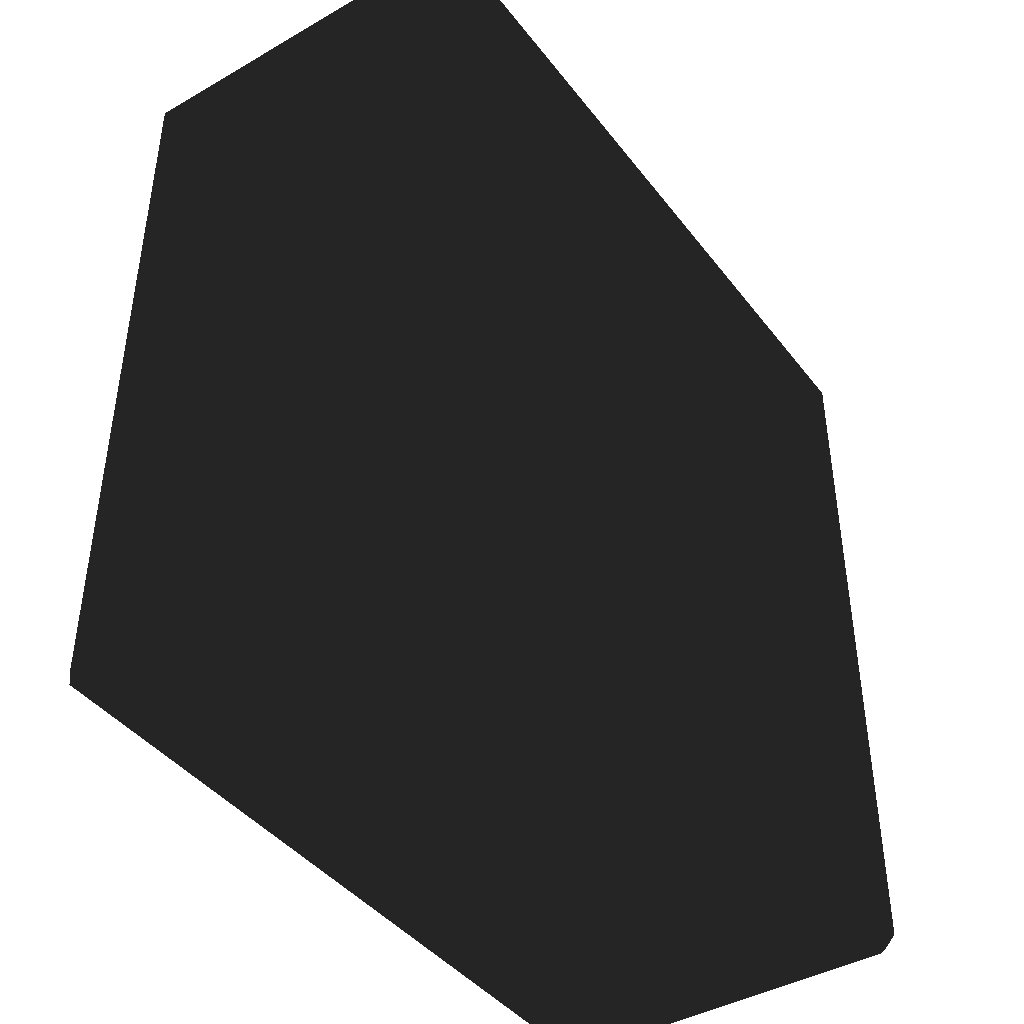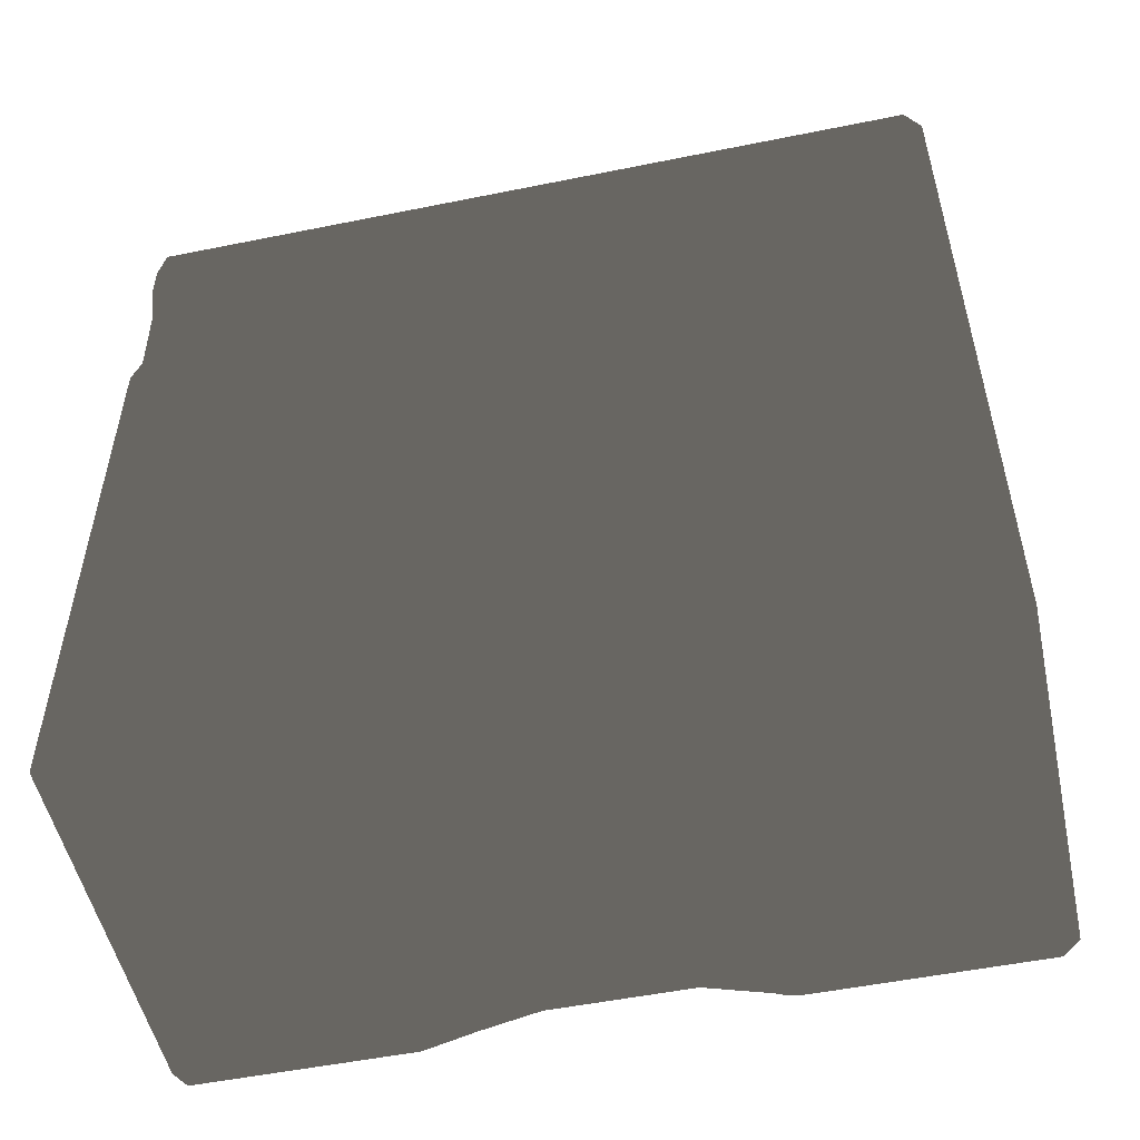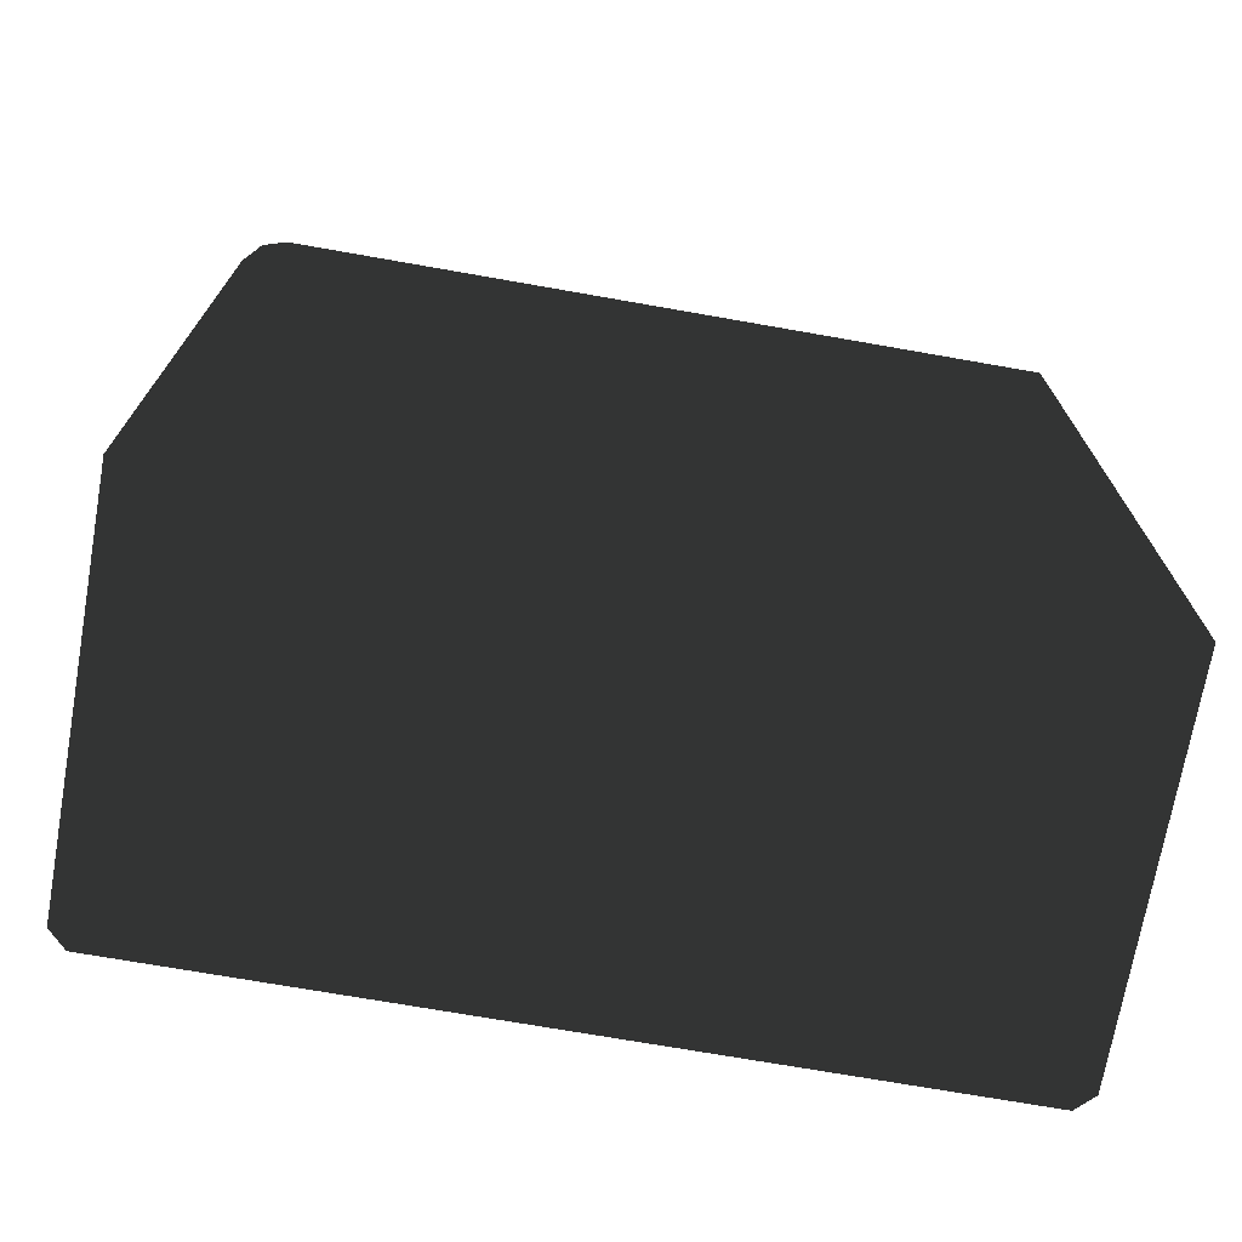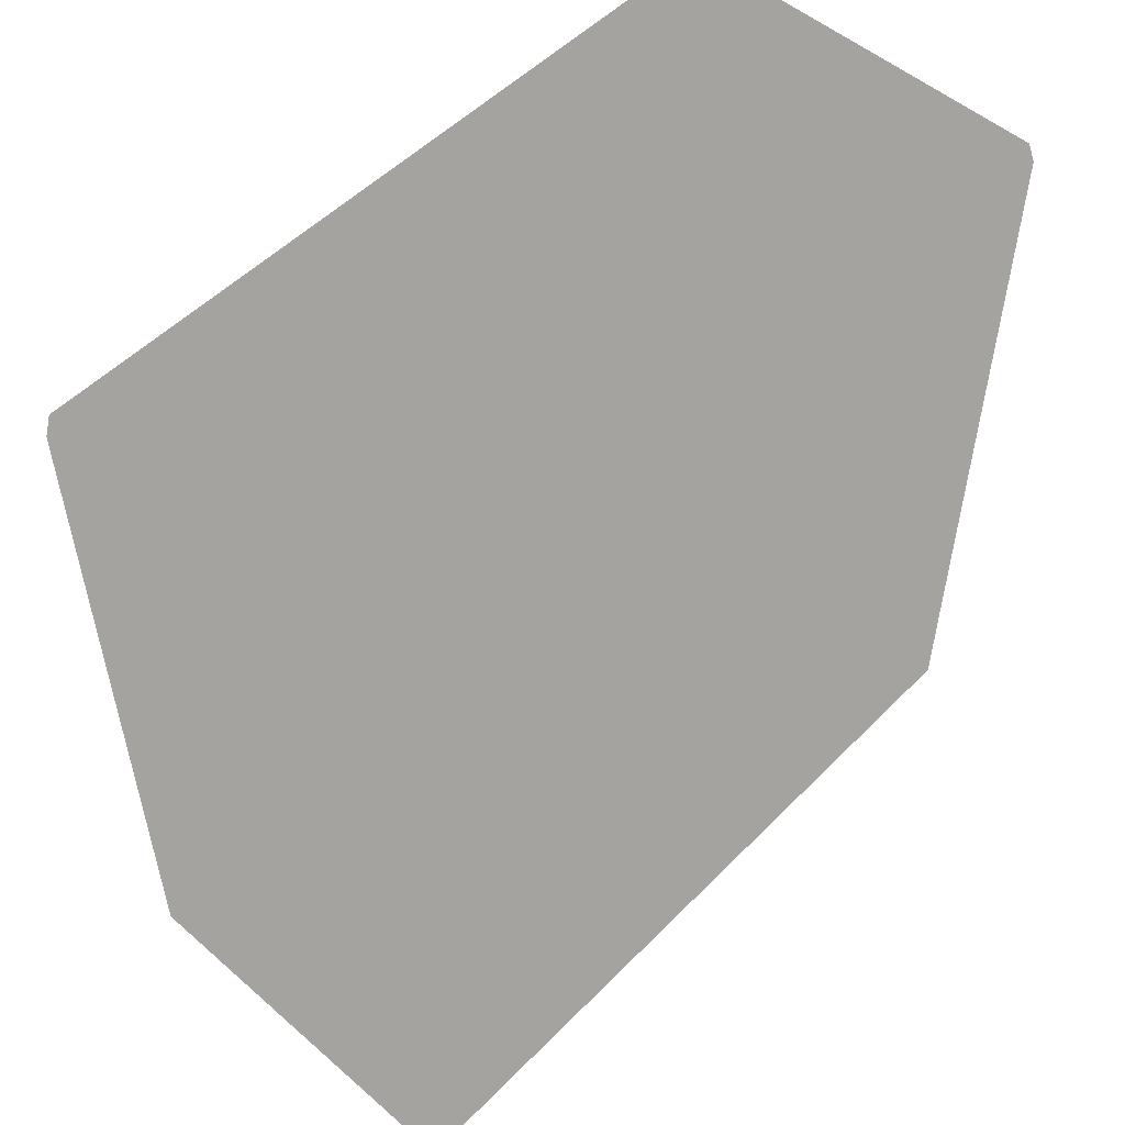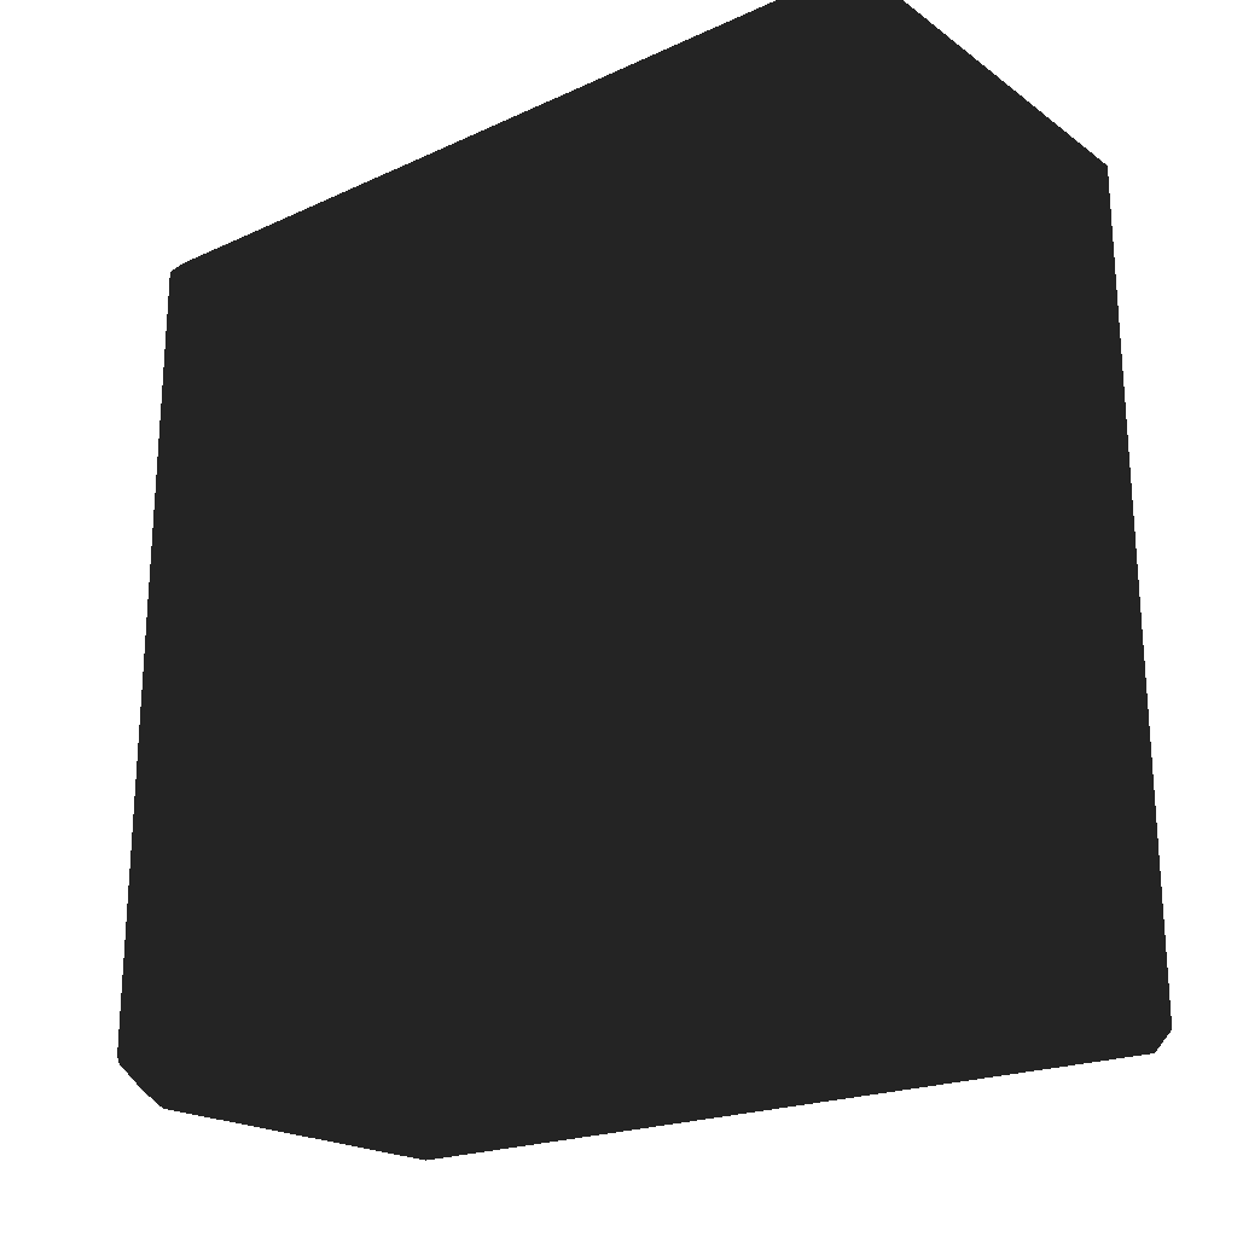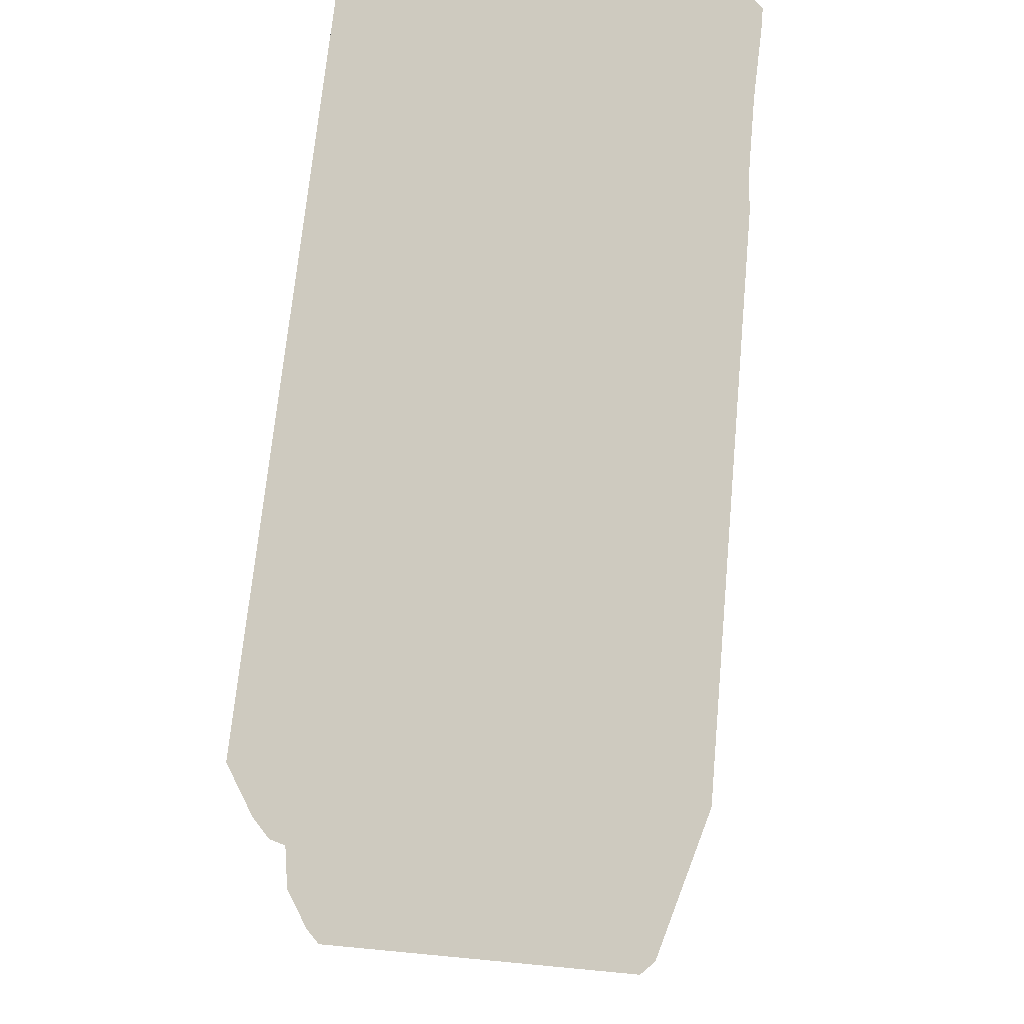
<metadata>
{"format":"obj","ext":"obj","renderer":"f3d","projection":"perspective","resolution":1024,"background":"white","views":[{"elev":-42.3,"azim":-145.5,"up":"+Y"},{"elev":-52.3,"azim":102.3,"up":"+Y"},{"elev":-71.7,"azim":-100.0,"up":"+Y"},{"elev":52.6,"azim":42.9,"up":"+Y"},{"elev":-21.1,"azim":-51.1,"up":"+Z"},{"elev":69.3,"azim":5.4,"up":"+Z"}]}
</metadata>
<code>
v -0.4288 0.9026 0.1074
v -0.4648 0.8666 0.1107
v -0.4289 0.9026 1.793
v -0.4648 0.8667 1.793
v -0.4648 -0.864 0.5923
v -0.4648 -0.7959 0.7236
v -0.4648 -0.8641 0.06568
v -0.4648 0.8667 1.793
v -0.4648 0.7887 0.06577
v -0.4288 0.7679 0.02978
v -0.4289 -0.864 0.02975
v -0.4289 -0.9 0.06571
v -0.4648 -0.8641 0.06568
v -0.4288 -0.9 0.5681
v -0.4334 -0.8344 0.7316
v -0.4648 -0.758 1.062
v -0.4289 0.8666 1.829
v -0.4648 -0.864 1.793
v -0.4289 -0.864 1.829
v -0.4288 -0.9 1.793
v -0.4648 -0.864 1.338
v -0.4288 -0.9 1.317
v -0.3974 -0.8704 1.09
v -0.3264 -0.9 1.161
v -0.3096 -0.9 0.828
v -0.3974 -0.8704 0.7572
v -0.4334 -0.8344 1.065
v 0.3931 0.5105 1.8
v 0.363 0.5259 1.829
v 0.3996 0.4201 1.829
v 0.4356 0.8666 1.793
v 0.4355 0.7036 1.698
v 0.4356 0.8667 0.06568
v 0.4355 0.4686 1.695
v 0.4356 -0.864 1.793
v 0.4355 0.3825 1.793
v 0.3996 -0.864 1.829
v 0.4291 0.491 1.764
v 0.4291 0.6927 1.764
v 0.3931 0.7044 1.8
v 0.3996 0.7971 1.829
v 0.3697 0.7159 1.829
v 0.4355 0.8148 1.793
v 0.3996 0.8666 1.829
v 0.4356 0.8666 1.793
v 0.3996 -0.9 1.793
v 0.3996 -0.9 0.06568
v 0.4356 -0.864 0.06568
v 0.3996 -0.864 0.02978
v 0.4356 -0.864 0.06568
v 0.3996 0.8667 0.02973
v 0.3996 0.9026 0.06574
v 0.3996 0.9026 1.793
v -0.4289 -0.864 0.02975
v 0.3996 -0.864 0.02978
v -0.4289 -0.9 0.06571
v 0.3996 -0.9 0.06568
v -0.4288 -0.9 0.5681
v -0.3096 -0.9 0.828
v -0.3264 -0.9 1.161
v 0.3996 -0.9 1.793
v -0.4288 -0.9 1.317
v -0.4288 -0.9 1.793
v -0.4289 -0.864 1.829
v 0.3996 -0.864 1.829
v 0.3996 -0.864 0.02978
v -0.4289 -0.864 0.02975
v 0.3996 0.8667 0.02973
v -0.4288 0.7679 0.02978
v -0.3434 0.8666 0.02978
v 0.3996 0.8666 1.829
v -0.4289 0.8666 1.829
v 0.3996 0.7971 1.829
v 0.3697 0.7159 1.829
v -0.4289 -0.864 1.829
v 0.363 0.5259 1.829
v 0.3996 -0.864 1.829
v 0.3996 0.4201 1.829
v -0.4648 0.7887 0.06577
v -0.3916 0.8397 0.04528
v -0.4288 0.7679 0.02978
v -0.3434 0.8666 0.02978
v -0.3663 0.9026 0.06574
v 0.3996 0.9026 0.06574
v 0.3996 0.8667 0.02973
v -0.4289 0.8666 1.829
v 0.3996 0.8666 1.829
v -0.4289 0.9026 1.793
v 0.3996 0.9026 1.793
v -0.4288 0.9026 0.1074
v -0.3916 0.8755 0.08126
v -0.4275 0.8397 0.08129
v -0.4648 0.8666 0.1107
v -0.4295 0.8673 1.831
v -0.4296 0.9043 1.794
v -0.4666 0.8673 1.794
v -0.2582 0.9049 0.1832
v -0.4297 0.9042 0.1066
v -0.2522 0.9035 1.645
v -0.4665 0.8674 0.1099
v -0.4666 0.8673 1.794
v -0.4683 0.7389 0.1803
v -0.4686 0.7438 1.63
v 0.239 0.9143 0.1879
v 0.4003 0.9044 0.06502
v -0.3668 0.9042 0.06477
v -0.4297 0.9042 0.1066
v -0.3437 0.8674 0.02799
v 0.4003 0.8673 0.02799
v 0.3108 0.7896 0.0273
v -0.2915 0.7781 0.0273
v -0.4296 0.7682 0.02797
v -0.3374 0.7209 0.0273
v -0.4665 0.8674 0.1099
v -0.4665 0.7892 0.0648
v -0.4284 0.8407 0.07981
v -0.4297 0.9042 0.1066
v -0.3928 0.8762 0.07983
v -0.3668 0.9042 0.06477
v -0.3926 0.8406 0.04391
v -0.4683 -0.000729 0.1884
v -0.4664 -0.03761 0.06508
v -0.4665 0.7892 0.0648
v -0.4296 0.7682 0.02797
v -0.4295 -0.04804 0.0281
v -0.3581 -0.04652 0.02766
v 0.4373 0.8673 0.06499
v 0.4003 0.9044 0.06502
v 0.4003 0.9043 1.794
v 0.2498 0.9068 1.633
v 0.438 -0.02558 0.1502
v 0.4372 0.001296 0.06502
v 0.4386 0.7628 0.1846
v 0.4375 0.6847 1.604
v 0.4373 0.8673 1.794
v 0.4003 0.8673 1.831
v 0.4373 0.8673 0.06499
v 0.4003 0.8673 0.02799
v 0.4003 0.001296 0.0281
v 0.3108 0.7896 0.0273
v 0.3118 0.002349 0.0273
v -0.4296 0.9043 1.794
v 0.4003 0.9043 1.794
v 0.4003 0.8673 1.831
v -0.4295 0.8673 1.831
v -0.3787 0.8165 1.831
v 0.3198 0.7256 1.831
v 0.273 0.4542 1.832
v 0.3637 0.526 1.831
v 0.3704 0.7157 1.831
v 0.4004 0.7969 1.831
v 0.4374 0.8147 1.794
v 0.4373 0.8673 1.794
v 0.4375 0.7036 1.698
v 0.4373 0.4462 1.645
v 0.4375 0.4686 1.695
v 0.4309 0.4912 1.765
v 0.4309 0.6926 1.765
v 0.3945 0.7041 1.801
v 0.3946 0.5108 1.801
v -0.4295 -0.04804 0.0281
v -0.4666 -0.8647 0.06499
v -0.4664 -0.03761 0.06508
v -0.4682 -0.7404 0.1966
v -0.4683 -0.000729 0.1884
v -0.3581 -0.04652 0.02766
v -0.3787 -0.8139 0.02805
v -0.4295 -0.8647 0.02799
v -0.4295 -0.9017 0.06502
v -0.4296 -0.9018 0.5682
v -0.3787 -0.9017 0.1158
v -0.2429 -0.9017 0.7451
v -0.3099 -0.902 0.828
v -0.3266 -0.902 1.161
v -0.2919 -0.9017 1.254
v -0.4297 -0.9018 1.316
v -0.4295 -0.9017 1.794
v -0.3404 -0.9027 1.69
v -0.4665 -0.7562 0.6444
v -0.4665 -0.8649 0.5925
v -0.4349 -0.8357 0.7319
v -0.3986 -0.872 0.7575
v -0.3984 -0.8721 1.09
v -0.4666 -0.8648 1.338
v -0.4665 -0.8647 1.794
v -0.4295 -0.8647 1.831
v -0.4665 -0.8139 1.743
v -0.4665 -0.6953 1.119
v -0.4668 -0.7583 1.061
v -0.4667 -0.7964 0.7238
v -0.435 -0.8355 1.065
v -0.4665 -0.8647 1.794
v -0.4686 0.7438 1.63
v -0.4666 0.8673 1.794
v -0.4295 0.8673 1.831
v -0.3787 -0.8139 1.831
v -0.3787 0.8165 1.831
v 0.2737 -0.9031 1.689
v 0.4003 -0.9018 1.794
v -0.4295 -0.9017 1.794
v -0.4295 -0.8647 1.831
v 0.4003 -0.8647 1.831
v 0.3183 -0.7858 1.831
v 0.4003 -0.8647 0.02805
v 0.4373 -0.8647 0.06502
v 0.4003 -0.9018 0.06502
v 0.4373 -0.8647 1.794
v 0.4003 -0.9018 1.794
v 0.2833 -0.9027 0.14
v 0.4003 -0.8647 1.831
v 0.4373 0.3826 1.794
v 0.4005 0.4203 1.831
v 0.273 0.4542 1.832
v 0.3637 0.526 1.831
v 0.3946 0.5108 1.801
v 0.4309 0.4912 1.765
v 0.4375 0.4686 1.695
v 0.4373 0.4462 1.645
v 0.438 -0.7902 1.701
v 0.4373 -0.8647 1.794
v 0.4373 -0.8139 0.1158
v 0.4373 -0.8647 0.06502
v 0.438 -0.02558 0.1502
v 0.4373 -0.8139 0.1158
v 0.4372 0.001296 0.06502
v 0.4003 0.001296 0.0281
v 0.3127 -0.7849 0.0273
v 0.3118 0.002349 0.0273
v -0.4295 -0.9017 0.06502
v 0.4003 -0.9018 0.06502
v 0.4003 -0.8647 0.02805
v -0.4295 -0.8647 0.02799
v -0.3787 -0.8139 0.02805
f 1 2 3
f 2 4 3
f 5 6 7
f 6 8 7
f 8 2 7
f 2 9 7
f 9 10 7
f 7 10 11
f 11 12 13
f 12 14 13
f 13 14 5
f 14 15 5
f 5 15 6
f 15 16 6
f 6 16 4
f 3 8 17
f 8 18 17
f 17 18 19
f 19 18 20
f 18 21 20
f 20 21 22
f 21 23 22
f 22 23 24
f 24 23 25
f 23 26 25
f 25 26 14
f 14 26 15
f 26 27 15
f 15 27 16
f 21 27 23
f 27 26 23
f 27 21 16
f 21 18 16
f 16 18 8
f 28 29 30
f 31 32 33
f 32 34 33
f 33 34 35
f 34 36 35
f 35 36 37
f 37 36 30
f 36 38 30
f 30 38 28
f 38 39 28
f 28 39 40
f 39 41 40
f 41 42 40
f 42 29 40
f 40 29 28
f 36 34 38
f 34 32 38
f 38 32 39
f 32 43 39
f 39 43 41
f 41 43 44
f 44 43 45
f 43 32 45
f 37 46 35
f 46 47 35
f 47 48 35
f 35 48 33
f 47 49 50
f 49 51 50
f 50 51 33
f 51 52 33
f 52 53 33
f 33 53 31
f 53 44 31
f 54 55 56
f 55 57 56
f 58 56 59
f 56 57 59
f 59 57 60
f 57 61 60
f 60 61 62
f 62 61 63
f 63 61 64
f 61 65 64
f 66 67 68
f 67 69 68
f 68 69 70
f 71 72 73
f 73 72 74
f 72 75 74
f 74 75 76
f 75 77 76
f 76 77 78
f 79 80 81
f 81 80 82
f 80 83 82
f 83 84 82
f 82 84 85
f 86 87 88
f 87 89 88
f 89 84 88
f 88 84 90
f 84 83 90
f 90 83 91
f 83 80 91
f 91 80 92
f 80 79 92
f 79 93 92
f 93 90 92
f 92 90 91
f 94 95 96
f 97 98 99
f 99 98 95
f 98 100 95
f 95 100 101
f 100 102 101
f 101 102 103
f 104 105 97
f 105 106 97
f 97 106 107
f 106 105 108
f 105 109 108
f 109 110 108
f 110 111 108
f 108 111 112
f 111 113 112
f 102 114 115
f 115 114 116
f 114 117 116
f 116 117 118
f 117 119 118
f 118 119 120
f 119 108 120
f 108 112 120
f 112 115 120
f 115 116 120
f 120 116 118
f 121 102 122
f 102 123 122
f 123 124 122
f 122 124 125
f 124 113 125
f 125 113 126
f 127 128 129
f 128 104 129
f 129 104 130
f 131 132 133
f 132 127 133
f 133 127 134
f 134 127 135
f 127 129 135
f 135 129 136
f 128 137 138
f 137 132 138
f 132 139 138
f 138 139 140
f 139 141 140
f 99 142 130
f 130 142 143
f 143 142 144
f 142 145 144
f 145 146 144
f 144 146 147
f 148 149 147
f 149 150 147
f 150 151 147
f 147 151 136
f 151 152 136
f 136 152 153
f 153 152 134
f 152 154 134
f 134 154 155
f 155 154 156
f 156 154 157
f 157 154 158
f 154 152 158
f 158 152 151
f 158 151 159
f 151 150 159
f 150 149 159
f 149 160 159
f 159 160 158
f 160 157 158
f 161 162 163
f 162 164 163
f 163 164 165
f 166 167 161
f 167 168 161
f 161 168 162
f 168 169 162
f 162 169 170
f 169 171 170
f 171 172 170
f 170 172 173
f 173 172 174
f 172 175 174
f 174 175 176
f 176 175 177
f 175 178 177
f 164 162 179
f 179 162 180
f 162 170 180
f 180 170 181
f 181 170 182
f 170 173 182
f 182 173 183
f 173 174 183
f 174 176 183
f 183 176 184
f 176 177 184
f 184 177 185
f 177 186 185
f 185 187 184
f 187 188 184
f 184 188 189
f 189 188 190
f 188 179 190
f 179 180 190
f 180 181 190
f 190 181 189
f 181 191 189
f 189 191 184
f 184 191 183
f 183 191 182
f 191 181 182
f 187 192 193
f 193 192 194
f 194 192 195
f 192 186 195
f 186 196 195
f 195 196 197
f 198 199 178
f 178 199 200
f 200 199 201
f 199 202 201
f 202 203 201
f 201 203 196
f 204 205 206
f 205 207 206
f 207 208 206
f 208 198 206
f 206 198 209
f 208 207 210
f 207 211 210
f 210 211 212
f 203 210 213
f 210 212 213
f 213 212 214
f 214 212 215
f 215 212 216
f 212 211 216
f 216 211 217
f 217 211 218
f 218 211 219
f 211 220 219
f 219 220 221
f 220 222 221
f 223 224 225
f 224 222 225
f 222 204 225
f 225 204 226
f 204 227 226
f 226 227 228
f 171 229 209
f 209 229 230
f 230 229 231
f 229 232 231
f 232 233 231
f 231 233 227

</code>
